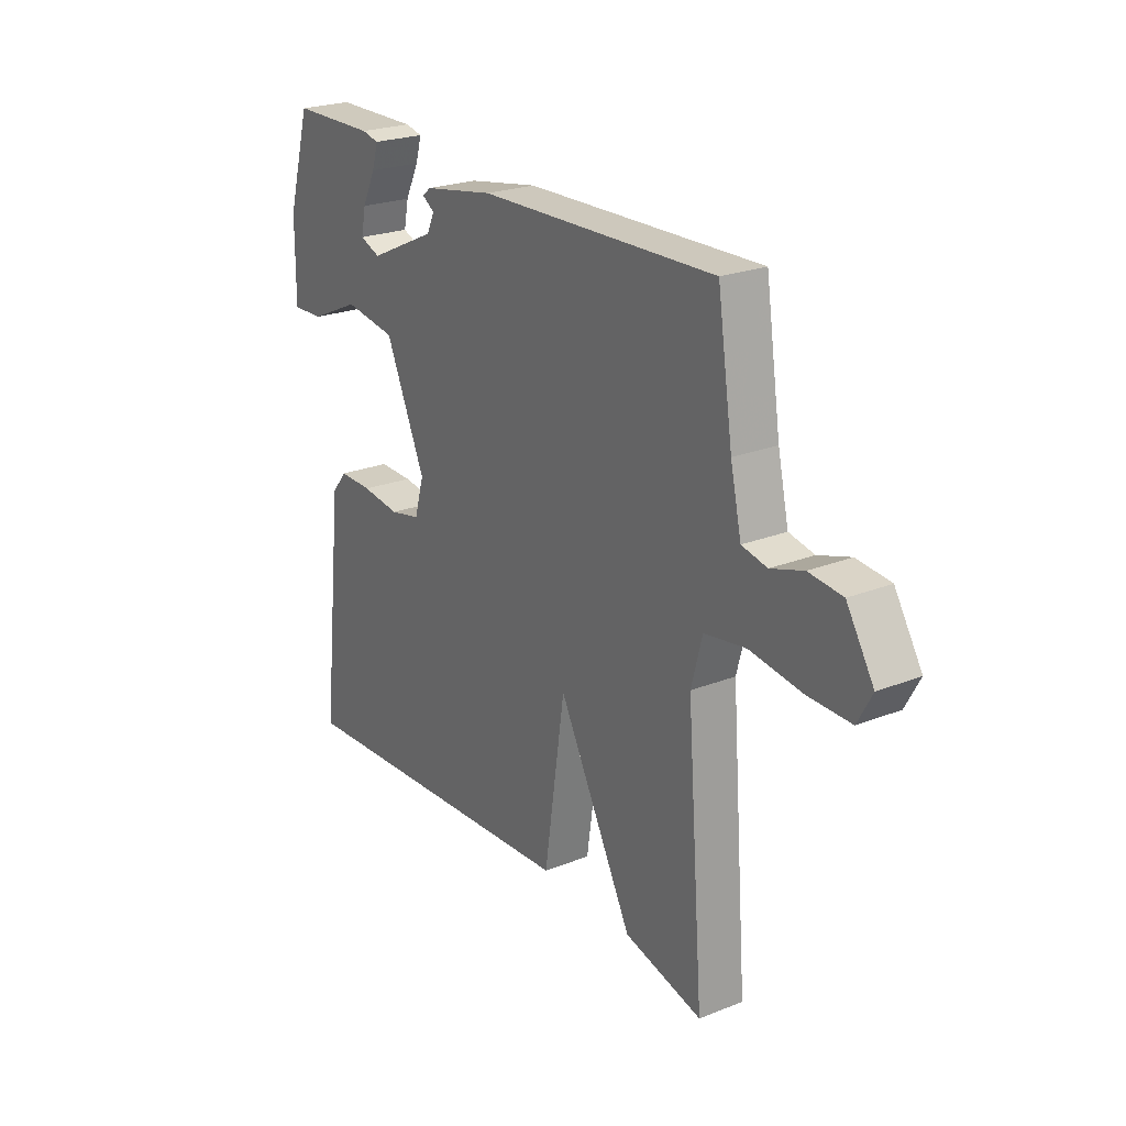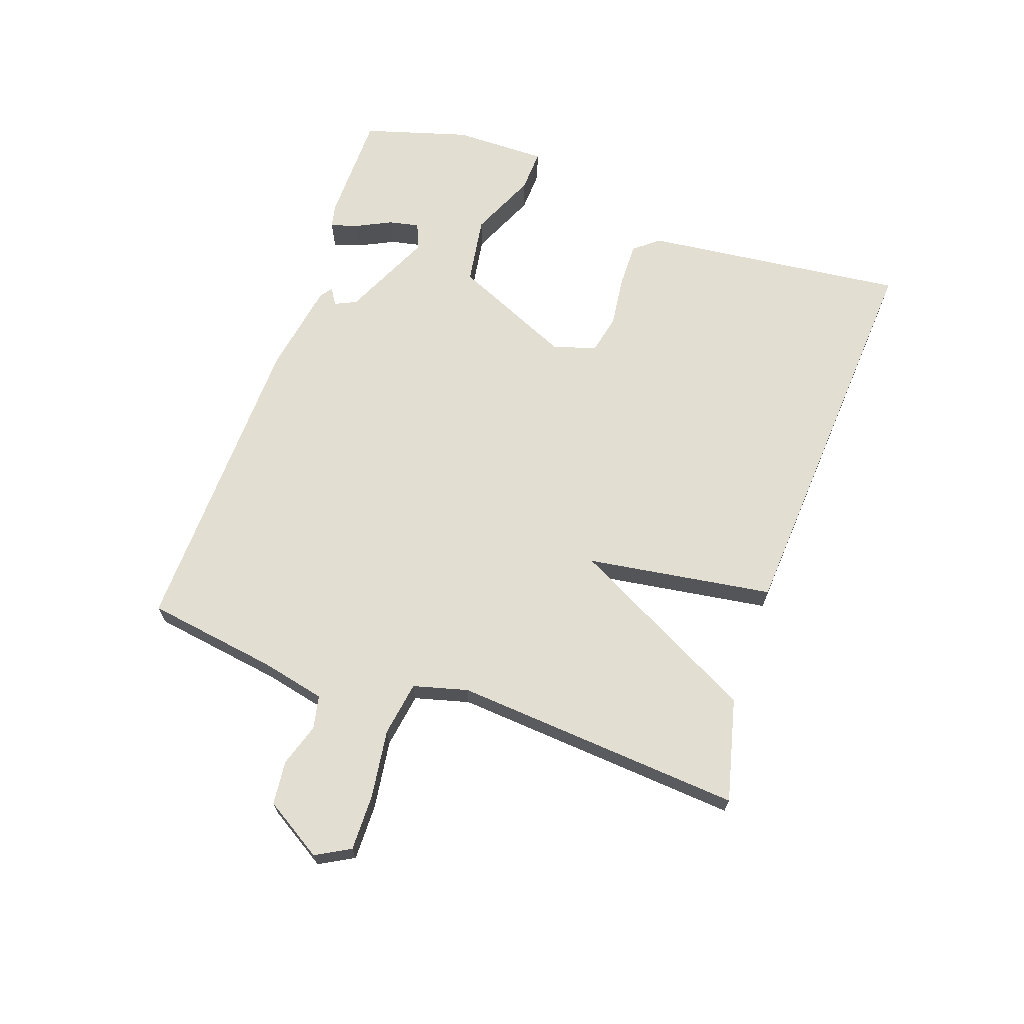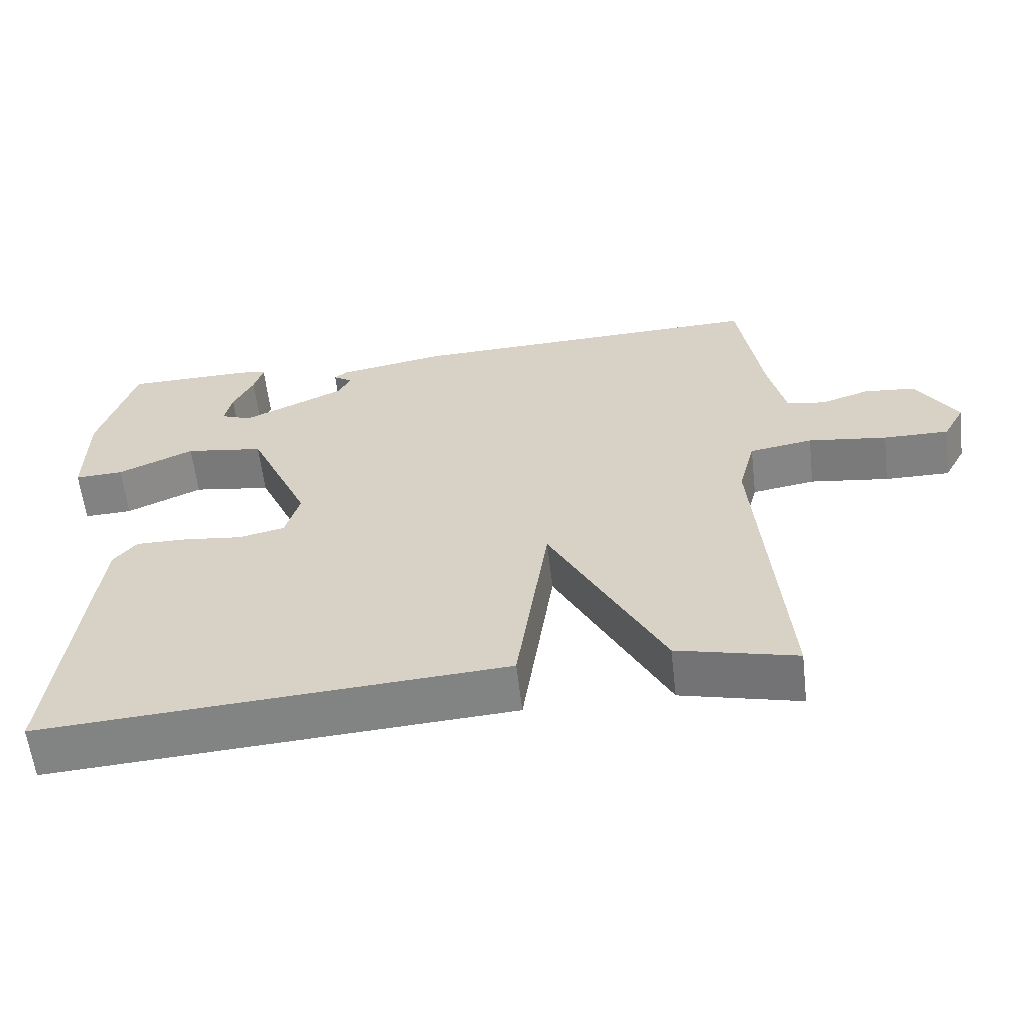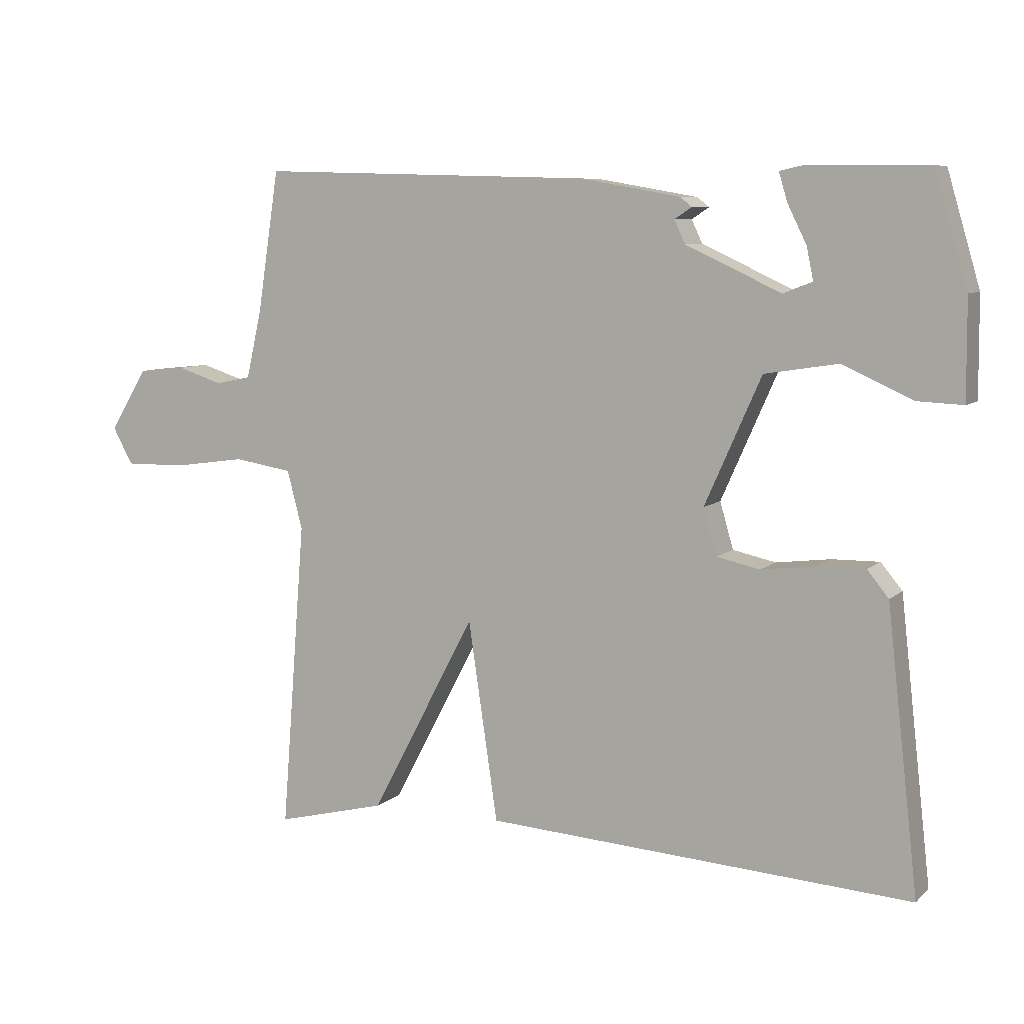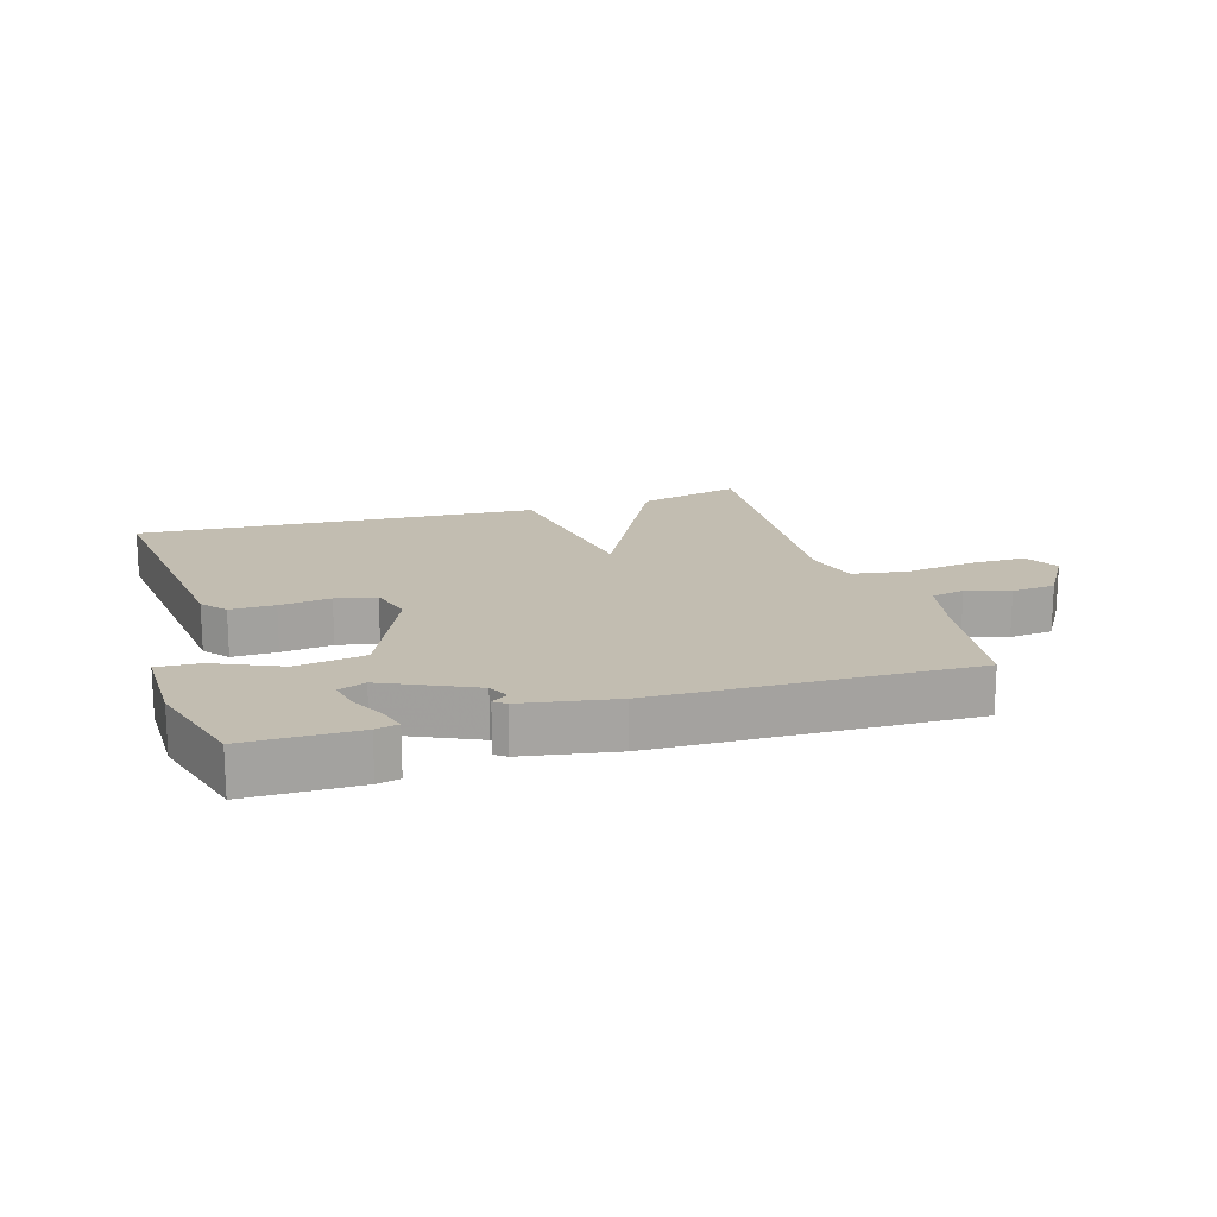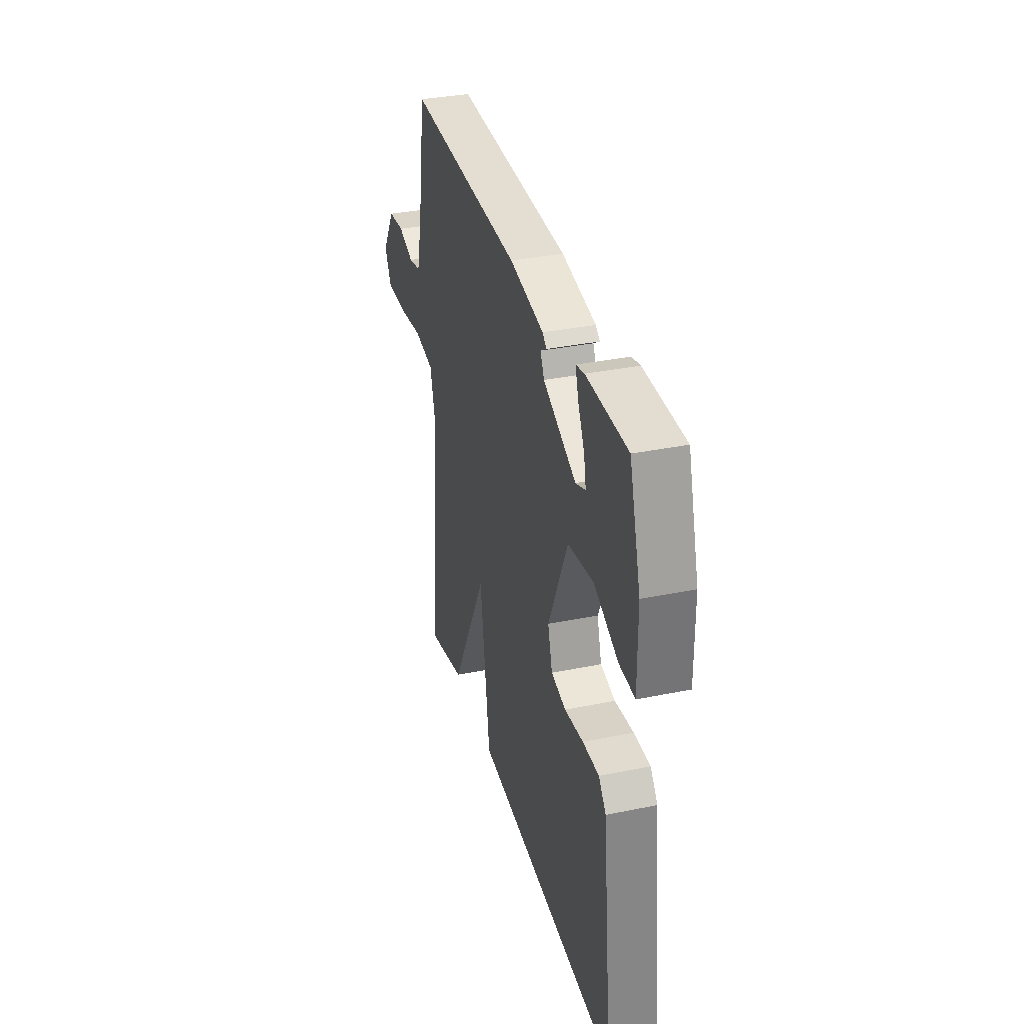
<metadata>
{"format":"obj","ext":"obj","renderer":"f3d","projection":"perspective","resolution":1024,"background":"white","views":[{"elev":23.6,"azim":56.5,"up":"+Z"},{"elev":67.8,"azim":109.2,"up":"+Y"},{"elev":-60.2,"azim":6.7,"up":"+Z"},{"elev":7.7,"azim":-155.2,"up":"+Z"},{"elev":16.9,"azim":-17.2,"up":"+Y"},{"elev":34.4,"azim":-105.4,"up":"+Z"}]}
</metadata>
<code>
v -0.5 0.07 0.5
v -0.323 0.07 0.502
v -0.287 0.07 0.494
v -0.3 0.07 0.451
v -0.328 0.07 0.394
v -0.338 0.07 0.346
v -0.295 0.07 0.329
v -0.153 0.07 0.395
v -0.137 0.07 0.429
v -0.163 0.07 0.446
v -0.145 0.07 0.46
v 0.003 0.07 0.486
v 0.5 0.07 0.5
v 0.532 0.07 0.291
v 0.555 0.07 0.189
v 0.608 0.07 0.178
v 0.676 0.07 0.2
v 0.746 0.07 0.193
v 0.803 0.07 0.101
v 0.773 0.07 0.046
v 0.683 0.07 0.047
v 0.574 0.07 0.062
v 0.487 0.07 0.048
v 0.464 0.07 -0.039
v 0.5 0.07 -0.5
v 0.336 0.07 -0.459
v 0.18 0.07 -0.161
v 0.136 0.07 -0.459
v -0.5 0.07 -0.5
v -0.453 0.07 -0.081
v -0.421 0.07 -0.042
v -0.35 0.07 -0.043
v -0.269 0.07 -0.053
v -0.205 0.07 -0.039
v -0.185 0.07 0.03
v -0.269 0.07 0.219
v -0.378 0.07 0.236
v -0.483 0.07 0.189
v -0.55 0.07 0.186
v -0.549 0.07 0.333
v -0.5 0 0.5
v -0.323 0 0.502
v -0.287 0 0.494
v -0.3 0 0.451
v -0.328 0 0.394
v -0.338 0 0.346
v -0.295 0 0.329
v -0.153 0 0.395
v -0.137 0 0.429
v -0.163 0 0.446
v -0.145 0 0.46
v 0.003 0 0.486
v 0.5 0 0.5
v 0.532 0 0.291
v 0.555 0 0.189
v 0.608 0 0.178
v 0.676 0 0.2
v 0.746 0 0.193
v 0.803 0 0.101
v 0.773 0 0.046
v 0.683 0 0.047
v 0.574 0 0.062
v 0.487 0 0.048
v 0.464 0 -0.039
v 0.5 0 -0.5
v 0.336 0 -0.459
v 0.18 0 -0.161
v 0.136 0 -0.459
v -0.5 0 -0.5
v -0.453 0 -0.081
v -0.421 0 -0.042
v -0.35 0 -0.043
v -0.269 0 -0.053
v -0.205 0 -0.039
v -0.185 0 0.03
v -0.269 0 0.219
v -0.378 0 0.236
v -0.483 0 0.189
v -0.55 0 0.186
v -0.549 0 0.333
f 40 1 2
f 39 40 2
f 38 39 2
f 37 38 2
f 31 32 33
f 30 31 33
f 29 30 33
f 28 29 33
f 27 28 33
f 27 33 34
f 24 25 26 27
f 27 34 35
f 24 27 35
f 23 24 35
f 20 21 22
f 19 20 22
f 18 19 22
f 17 18 22
f 16 17 22
f 23 35 36
f 22 23 36
f 16 22 36
f 15 16 36
f 12 13 14
f 11 12 14
f 10 11 14
f 9 10 14
f 8 9 14 15
f 2 3 4 5
f 2 5 6
f 37 2 6
f 15 36 37
f 8 15 37
f 7 8 37
f 6 7 37
f 42 41 80
f 42 80 79
f 42 79 78
f 42 78 77
f 73 72 71
f 73 71 70
f 73 70 69
f 73 69 68
f 73 68 67
f 74 73 67
f 67 66 65 64
f 75 74 67
f 75 67 64
f 75 64 63
f 62 61 60
f 62 60 59
f 62 59 58
f 62 58 57
f 62 57 56
f 76 75 63
f 76 63 62
f 76 62 56
f 76 56 55
f 54 53 52
f 54 52 51
f 54 51 50
f 54 50 49
f 55 54 49 48
f 45 44 43 42
f 46 45 42
f 46 42 77
f 77 76 55
f 77 55 48
f 77 48 47
f 77 47 46
f 1 41 42 2
f 2 42 43 3
f 3 43 44 4
f 4 44 45 5
f 5 45 46 6
f 6 46 47 7
f 7 47 48 8
f 8 48 49 9
f 9 49 50 10
f 10 50 51 11
f 11 51 52 12
f 12 52 53 13
f 13 53 54 14
f 14 54 55 15
f 15 55 56 16
f 16 56 57 17
f 17 57 58 18
f 18 58 59 19
f 19 59 60 20
f 20 60 61 21
f 21 61 62 22
f 22 62 63 23
f 23 63 64 24
f 24 64 65 25
f 25 65 66 26
f 26 66 67 27
f 27 67 68 28
f 28 68 69 29
f 29 69 70 30
f 30 70 71 31
f 31 71 72 32
f 32 72 73 33
f 33 73 74 34
f 34 74 75 35
f 35 75 76 36
f 36 76 77 37
f 37 77 78 38
f 38 78 79 39
f 39 79 80 40
f 40 80 41 1

</code>
